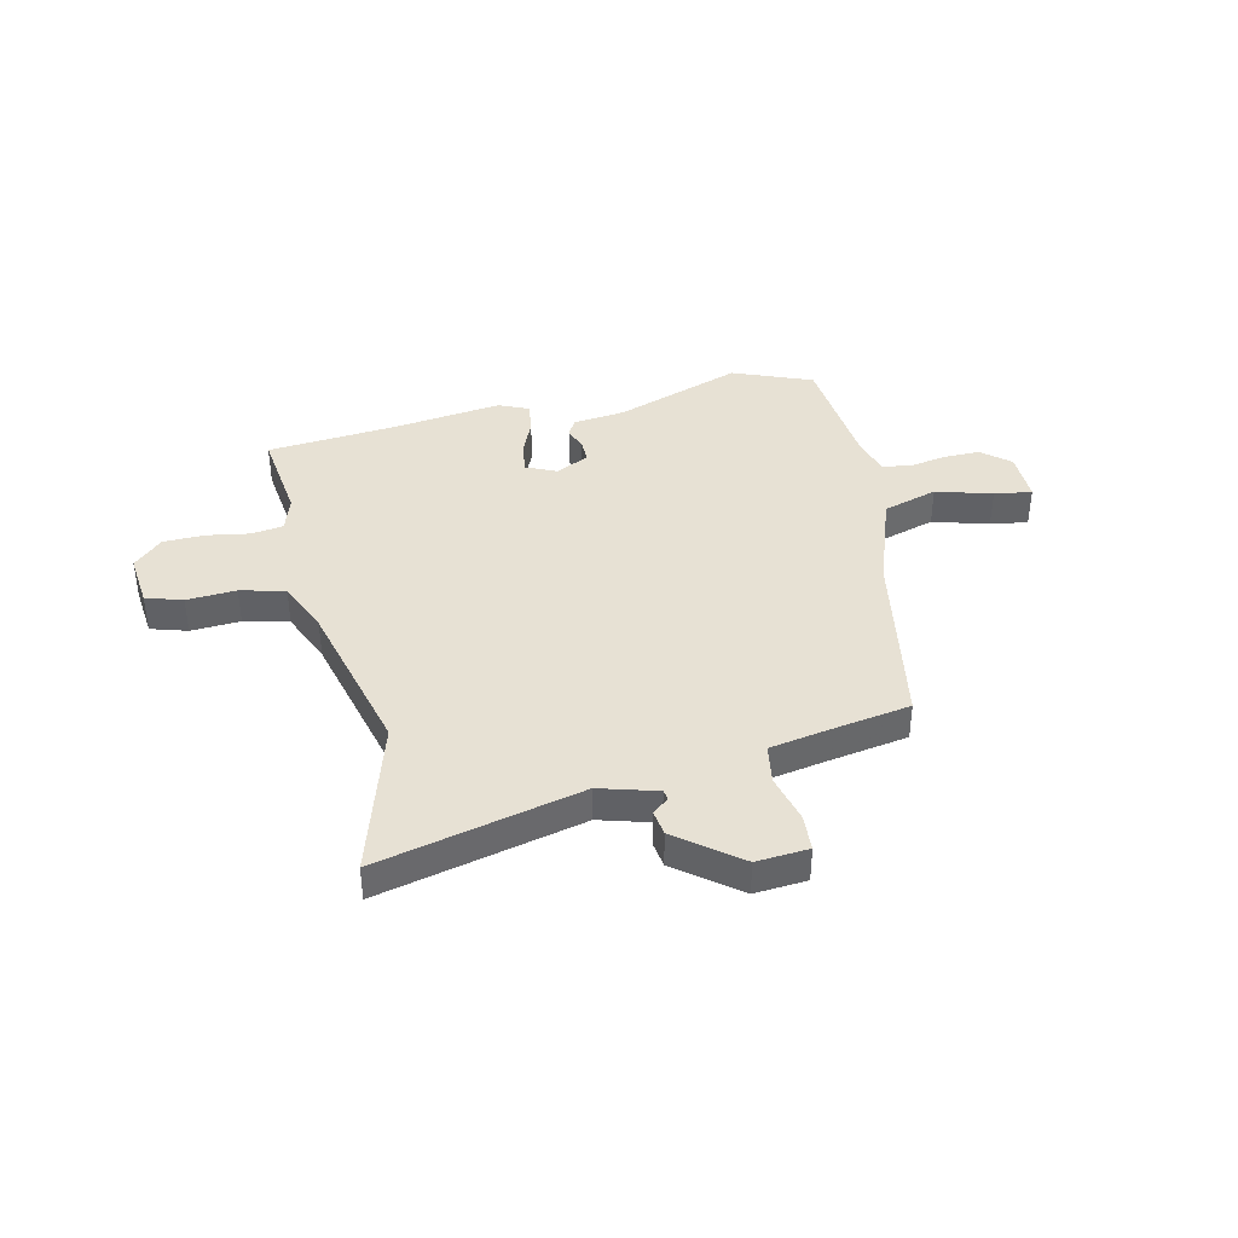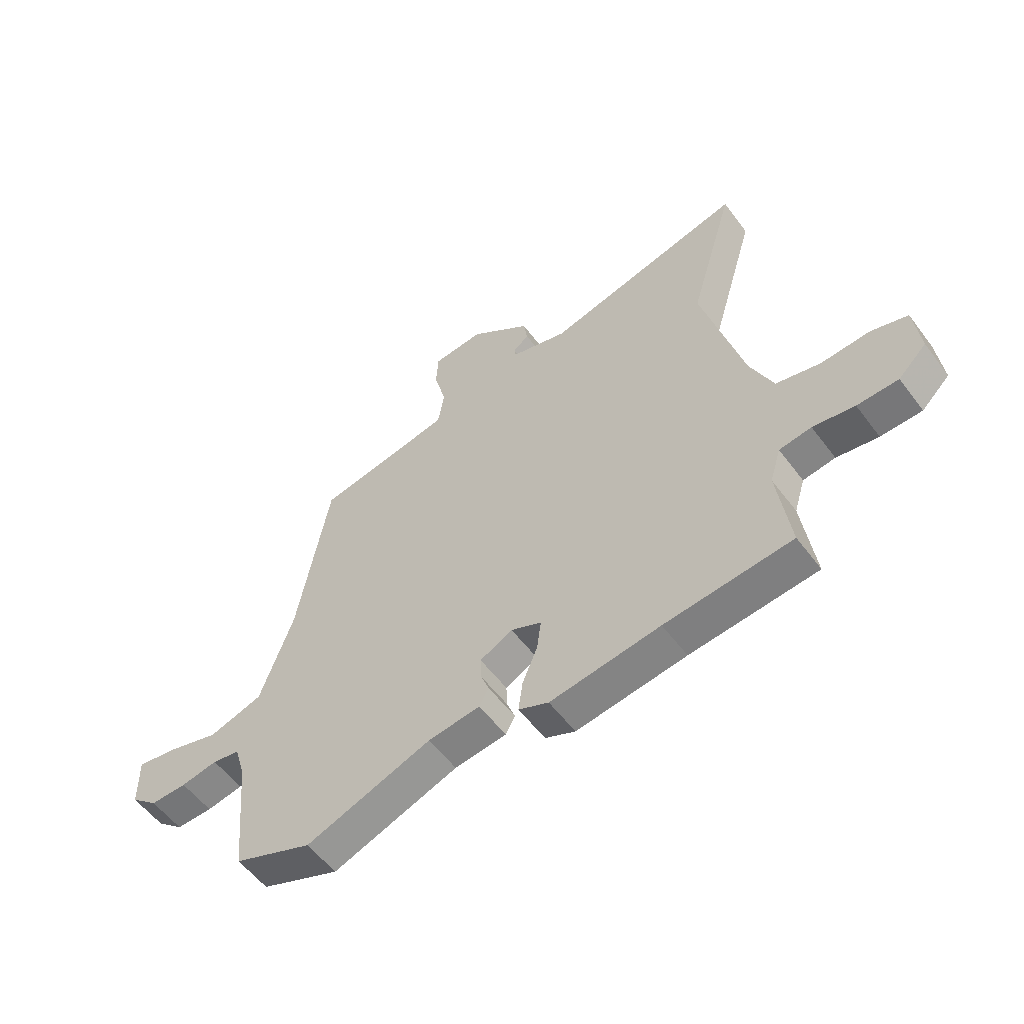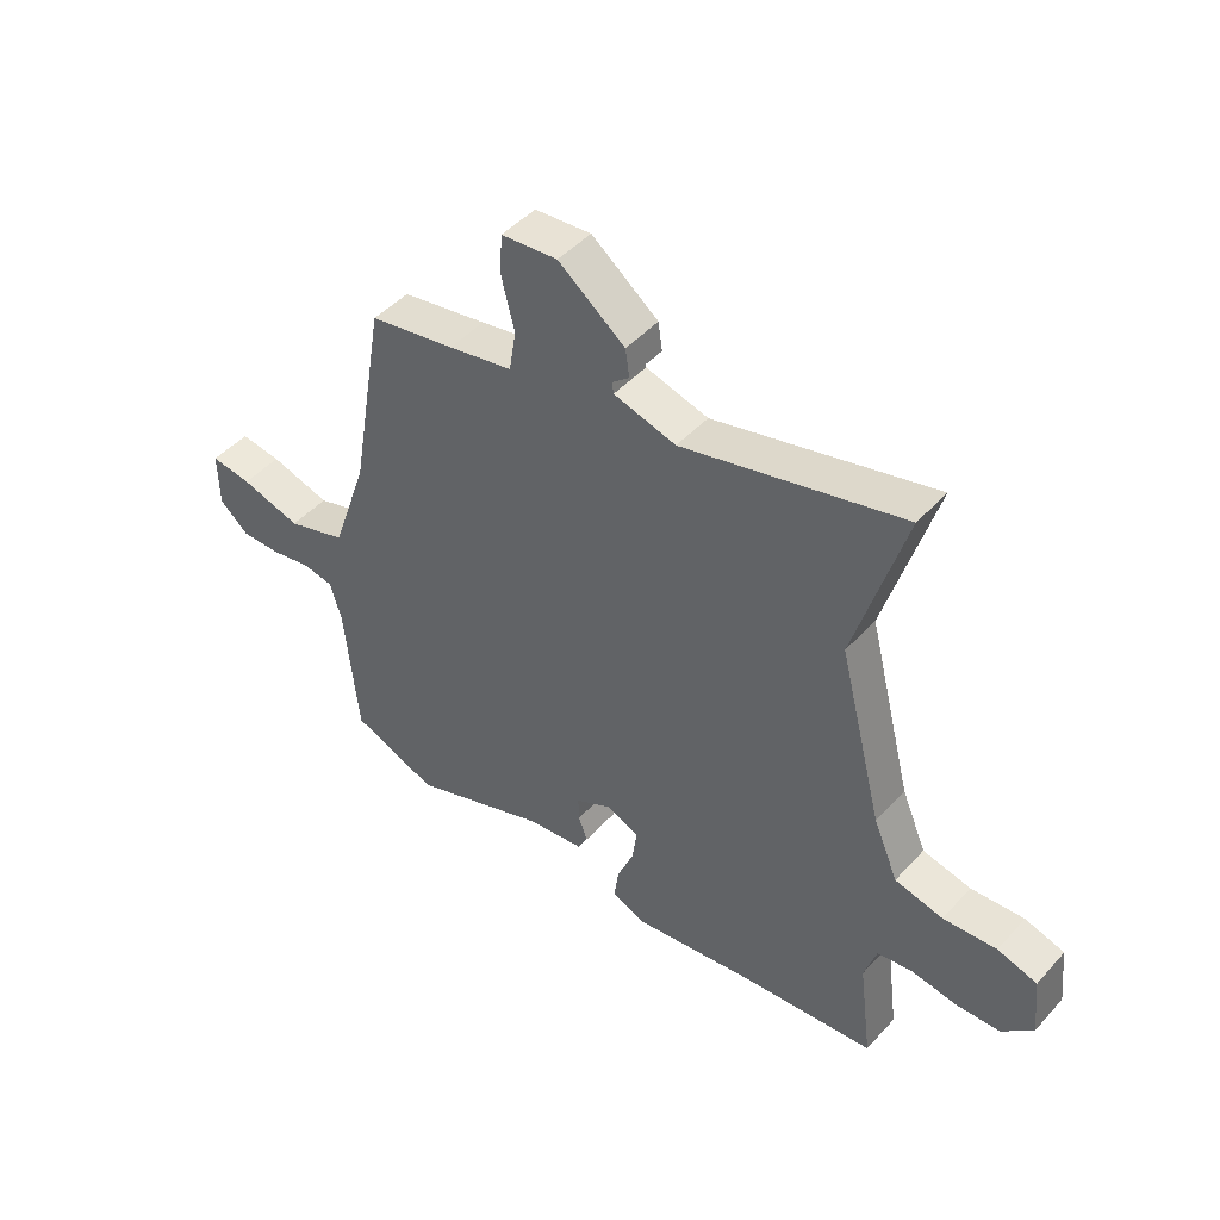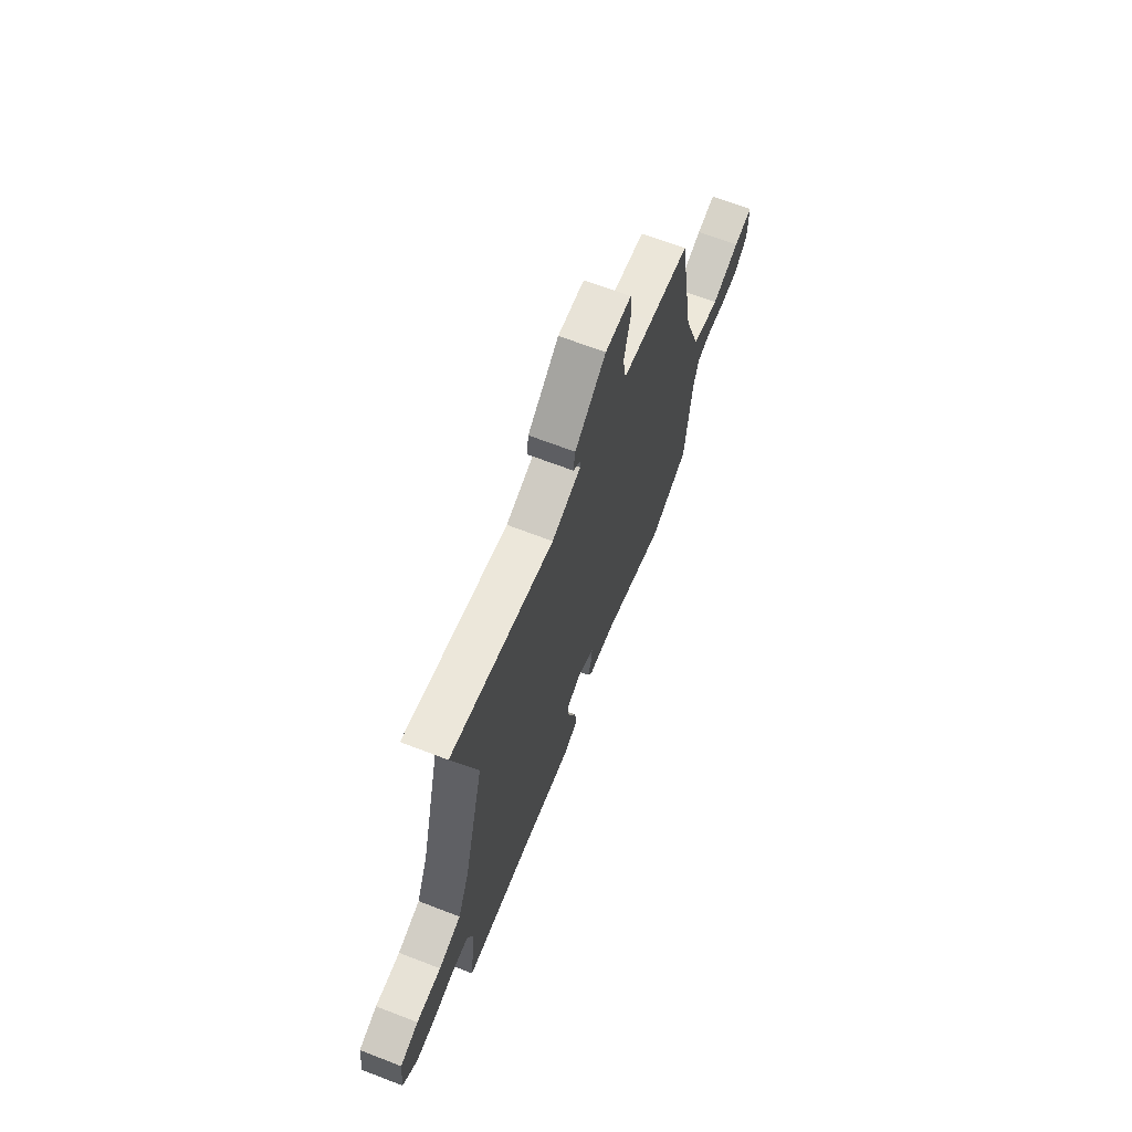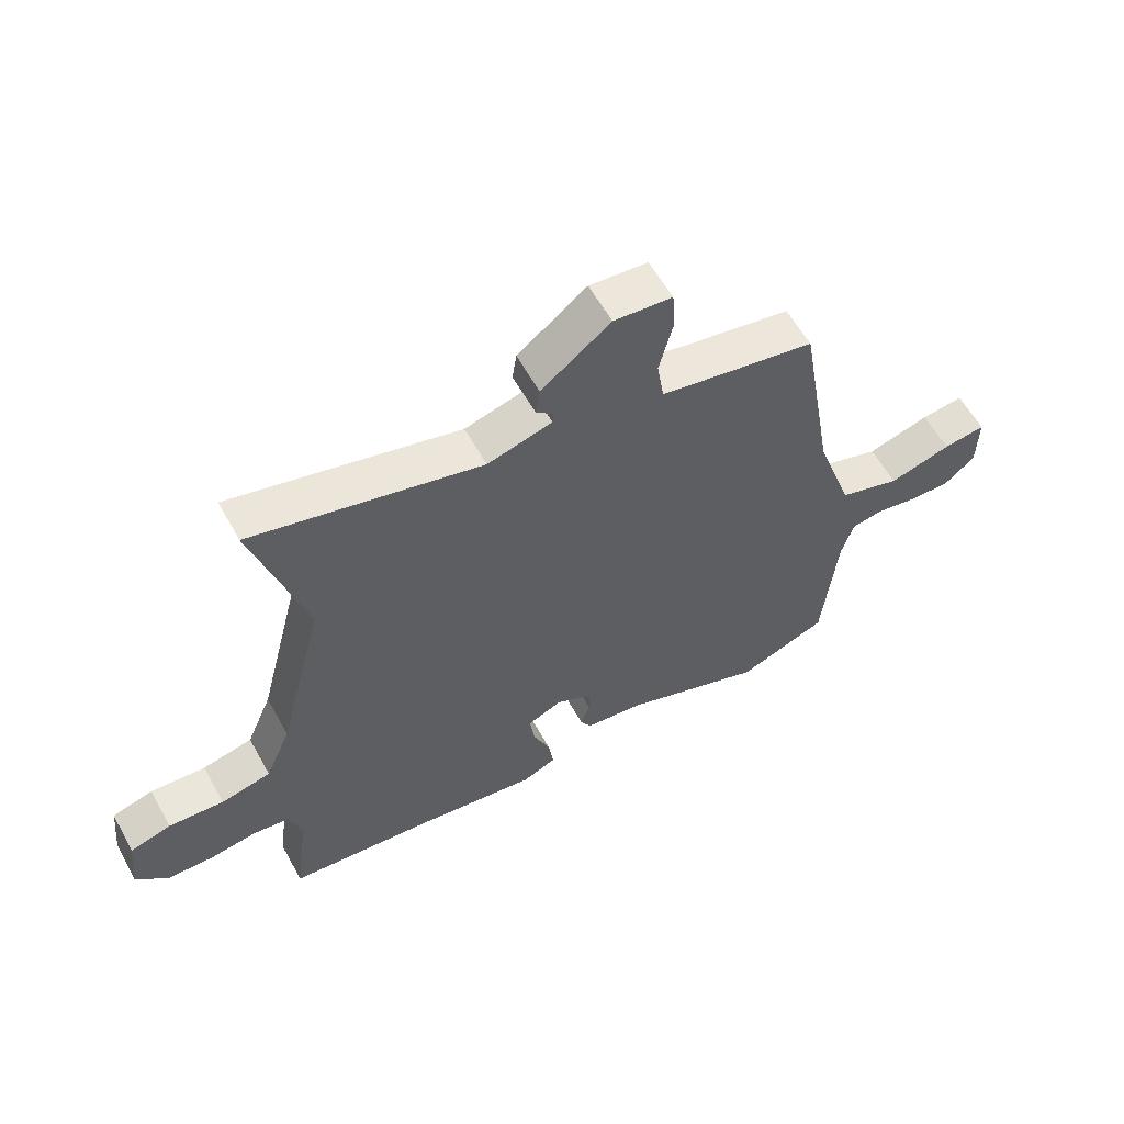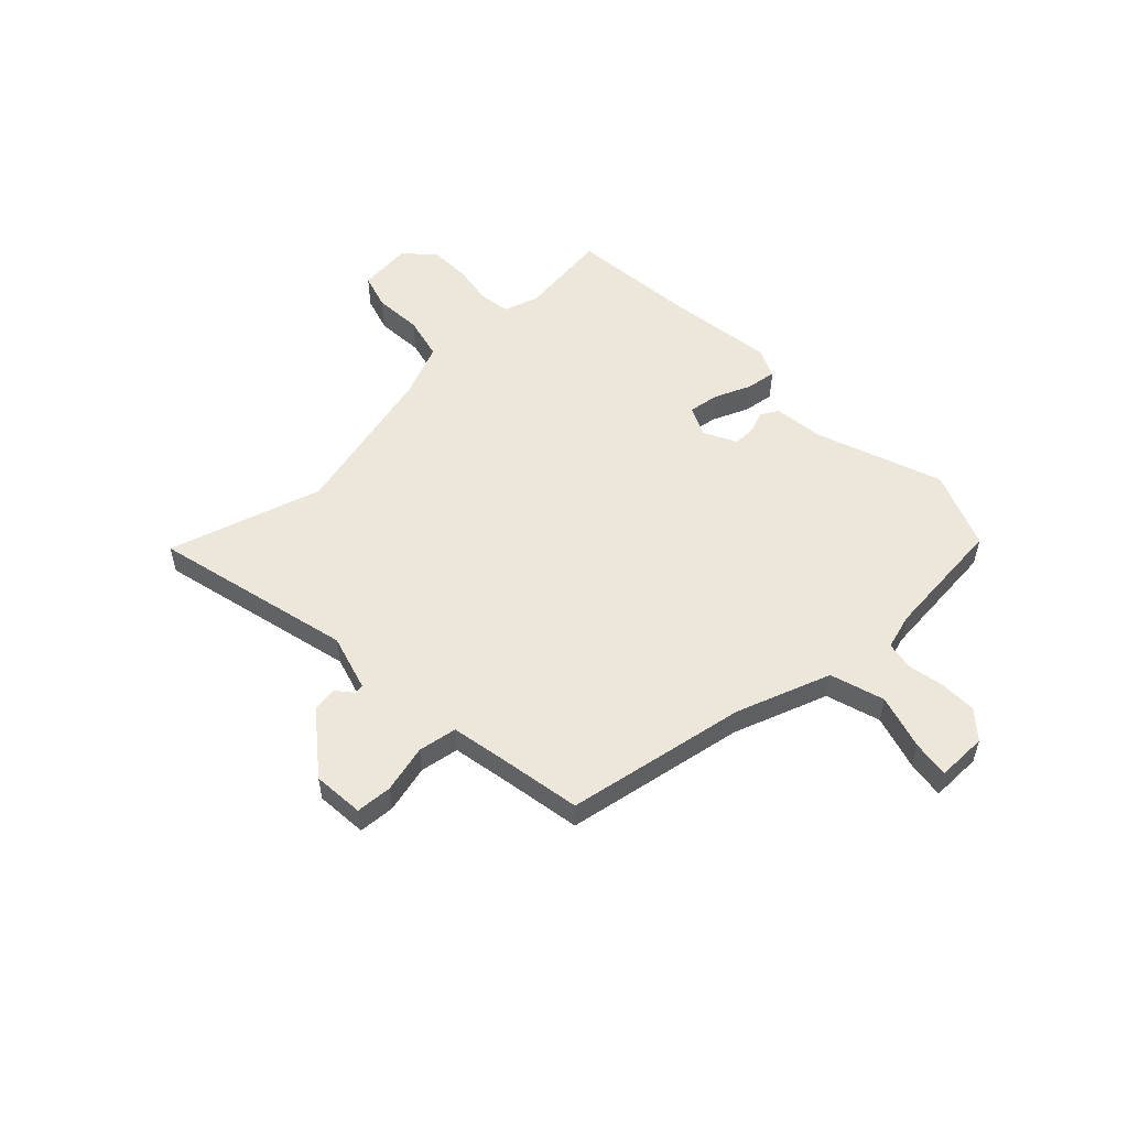
<metadata>
{"format":"obj","ext":"obj","renderer":"f3d","projection":"perspective","resolution":1024,"background":"white","views":[{"elev":39.5,"azim":-12.7,"up":"+Y"},{"elev":-56.2,"azim":-143.6,"up":"+Z"},{"elev":46.3,"azim":-140.6,"up":"+Z"},{"elev":67.4,"azim":-68.9,"up":"+Z"},{"elev":59.2,"azim":-28.9,"up":"+Z"},{"elev":53.4,"azim":46.4,"up":"+Y"}]}
</metadata>
<code>
v -0.319 0.07 -0.517
v -0.56 0.07 -0.494
v -0.537 0.07 -0.318
v -0.558 0.07 -0.25
v -0.619 0.07 -0.241
v -0.698 0.07 -0.254
v -0.776 0.07 -0.252
v -0.83 0.07 -0.2
v -0.819 0.07 -0.097
v -0.75 0.07 -0.076
v -0.657 0.07 -0.082
v -0.573 0.07 -0.062
v -0.53 0.07 0.039
v -0.453 0.07 0.341
v -0.54 0.07 0.635
v -0.158 0.07 0.542
v -0.05 0.07 0.573
v -0.047 0.07 0.592
v -0.077 0.07 0.617
v -0.07 0.07 0.665
v 0.046 0.07 0.755
v 0.144 0.07 0.747
v 0.148 0.07 0.678
v 0.125 0.07 0.587
v 0.137 0.07 0.513
v 0.249 0.07 0.492
v 0.398 0.07 0.466
v 0.458 0.07 0.121
v 0.521 0.07 -0.06
v 0.624 0.07 -0.092
v 0.729 0.07 -0.061
v 0.8 0.07 -0.051
v 0.799 0.07 -0.148
v 0.747 0.07 -0.193
v 0.677 0.07 -0.192
v 0.607 0.07 -0.179
v 0.554 0.07 -0.189
v 0.534 0.07 -0.257
v 0.511 0.07 -0.496
v 0.361 0.07 -0.556
v 0.122 0.07 -0.469
v 0.023 0.07 -0.457
v 0.005 0.07 -0.424
v 0.021 0.07 -0.382
v 0.022 0.07 -0.339
v -0.04 0.07 -0.307
v -0.098 0.07 -0.333
v -0.09 0.07 -0.392
v -0.061 0.07 -0.462
v -0.053 0.07 -0.521
v -0.11 0.07 -0.546
v -0.319 0 -0.517
v -0.56 0 -0.494
v -0.537 0 -0.318
v -0.558 0 -0.25
v -0.619 0 -0.241
v -0.698 0 -0.254
v -0.776 0 -0.252
v -0.83 0 -0.2
v -0.819 0 -0.097
v -0.75 0 -0.076
v -0.657 0 -0.082
v -0.573 0 -0.062
v -0.53 0 0.039
v -0.453 0 0.341
v -0.54 0 0.635
v -0.158 0 0.542
v -0.05 0 0.573
v -0.047 0 0.592
v -0.077 0 0.617
v -0.07 0 0.665
v 0.046 0 0.755
v 0.144 0 0.747
v 0.148 0 0.678
v 0.125 0 0.587
v 0.137 0 0.513
v 0.249 0 0.492
v 0.398 0 0.466
v 0.458 0 0.121
v 0.521 0 -0.06
v 0.624 0 -0.092
v 0.729 0 -0.061
v 0.8 0 -0.051
v 0.799 0 -0.148
v 0.747 0 -0.193
v 0.677 0 -0.192
v 0.607 0 -0.179
v 0.554 0 -0.189
v 0.534 0 -0.257
v 0.511 0 -0.496
v 0.361 0 -0.556
v 0.122 0 -0.469
v 0.023 0 -0.457
v 0.005 0 -0.424
v 0.021 0 -0.382
v 0.022 0 -0.339
v -0.04 0 -0.307
v -0.098 0 -0.333
v -0.09 0 -0.392
v -0.061 0 -0.462
v -0.053 0 -0.521
v -0.11 0 -0.546
f 50 51 1
f 49 50 1
f 48 49 1
f 1 2 3
f 48 1 3
f 47 48 3
f 46 47 3 4
f 41 42 43 44
f 41 44 45
f 40 41 45
f 39 40 45
f 38 39 45
f 37 38 45 46
f 34 35 36
f 33 34 36
f 32 33 36
f 31 32 36
f 30 31 36
f 29 30 36 37
f 46 4 5
f 37 46 5
f 29 37 5
f 28 29 5
f 22 23 24
f 21 22 24
f 20 21 24
f 19 20 24
f 18 19 24
f 17 18 24 25
f 16 17 25
f 14 15 16
f 16 25 26
f 14 16 26
f 13 14 26
f 9 10 11
f 8 9 11
f 7 8 11
f 6 7 11
f 5 6 11
f 5 11 12
f 26 27 28
f 13 26 28
f 12 13 28
f 5 12 28
f 52 102 101
f 52 101 100
f 52 100 99
f 54 53 52
f 54 52 99
f 54 99 98
f 55 54 98 97
f 95 94 93 92
f 96 95 92
f 96 92 91
f 96 91 90
f 96 90 89
f 97 96 89 88
f 87 86 85
f 87 85 84
f 87 84 83
f 87 83 82
f 87 82 81
f 88 87 81 80
f 56 55 97
f 56 97 88
f 56 88 80
f 56 80 79
f 75 74 73
f 75 73 72
f 75 72 71
f 75 71 70
f 75 70 69
f 76 75 69 68
f 76 68 67
f 67 66 65
f 77 76 67
f 77 67 65
f 77 65 64
f 62 61 60
f 62 60 59
f 62 59 58
f 62 58 57
f 62 57 56
f 63 62 56
f 79 78 77
f 79 77 64
f 79 64 63
f 79 63 56
f 1 52 53 2
f 2 53 54 3
f 3 54 55 4
f 4 55 56 5
f 5 56 57 6
f 6 57 58 7
f 7 58 59 8
f 8 59 60 9
f 9 60 61 10
f 10 61 62 11
f 11 62 63 12
f 12 63 64 13
f 13 64 65 14
f 14 65 66 15
f 15 66 67 16
f 16 67 68 17
f 17 68 69 18
f 18 69 70 19
f 19 70 71 20
f 20 71 72 21
f 21 72 73 22
f 22 73 74 23
f 23 74 75 24
f 24 75 76 25
f 25 76 77 26
f 26 77 78 27
f 27 78 79 28
f 28 79 80 29
f 29 80 81 30
f 30 81 82 31
f 31 82 83 32
f 32 83 84 33
f 33 84 85 34
f 34 85 86 35
f 35 86 87 36
f 36 87 88 37
f 37 88 89 38
f 38 89 90 39
f 39 90 91 40
f 40 91 92 41
f 41 92 93 42
f 42 93 94 43
f 43 94 95 44
f 44 95 96 45
f 45 96 97 46
f 46 97 98 47
f 47 98 99 48
f 48 99 100 49
f 49 100 101 50
f 50 101 102 51
f 51 102 52 1

</code>
